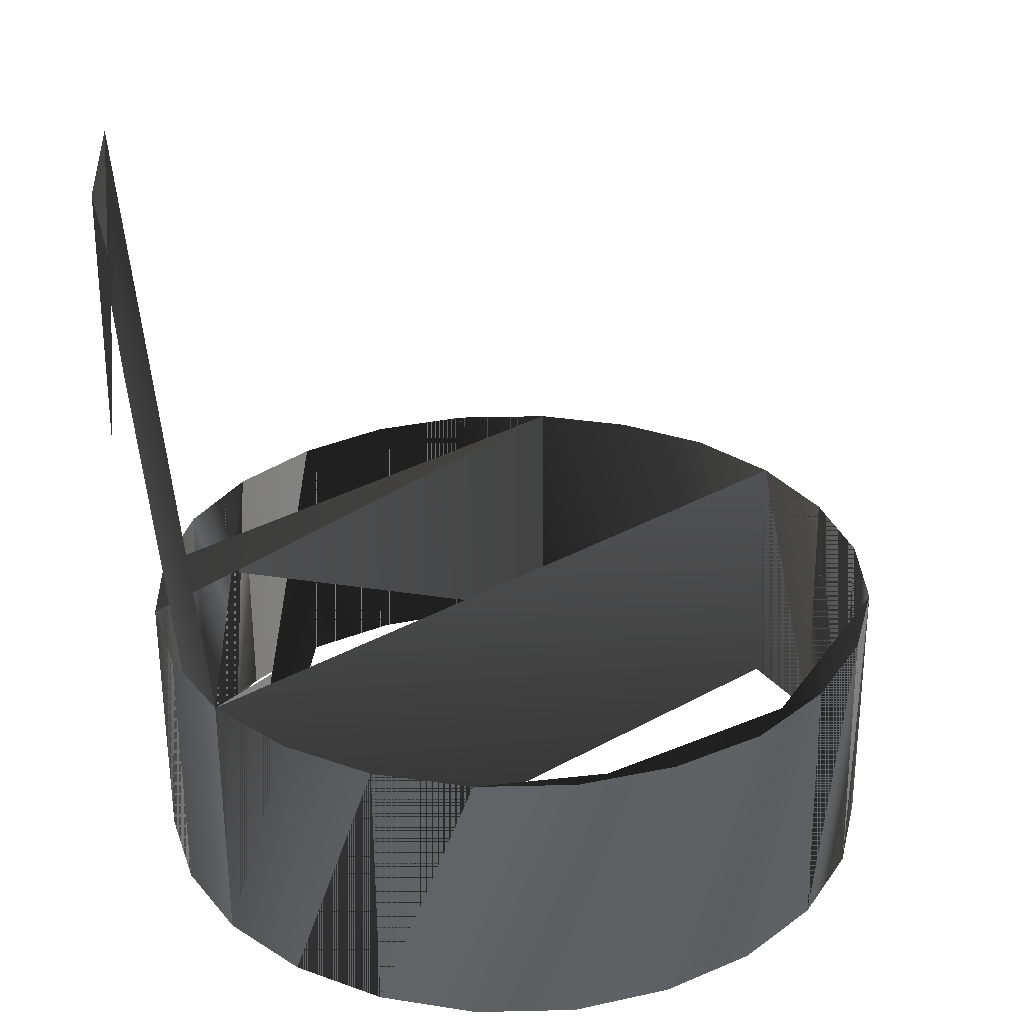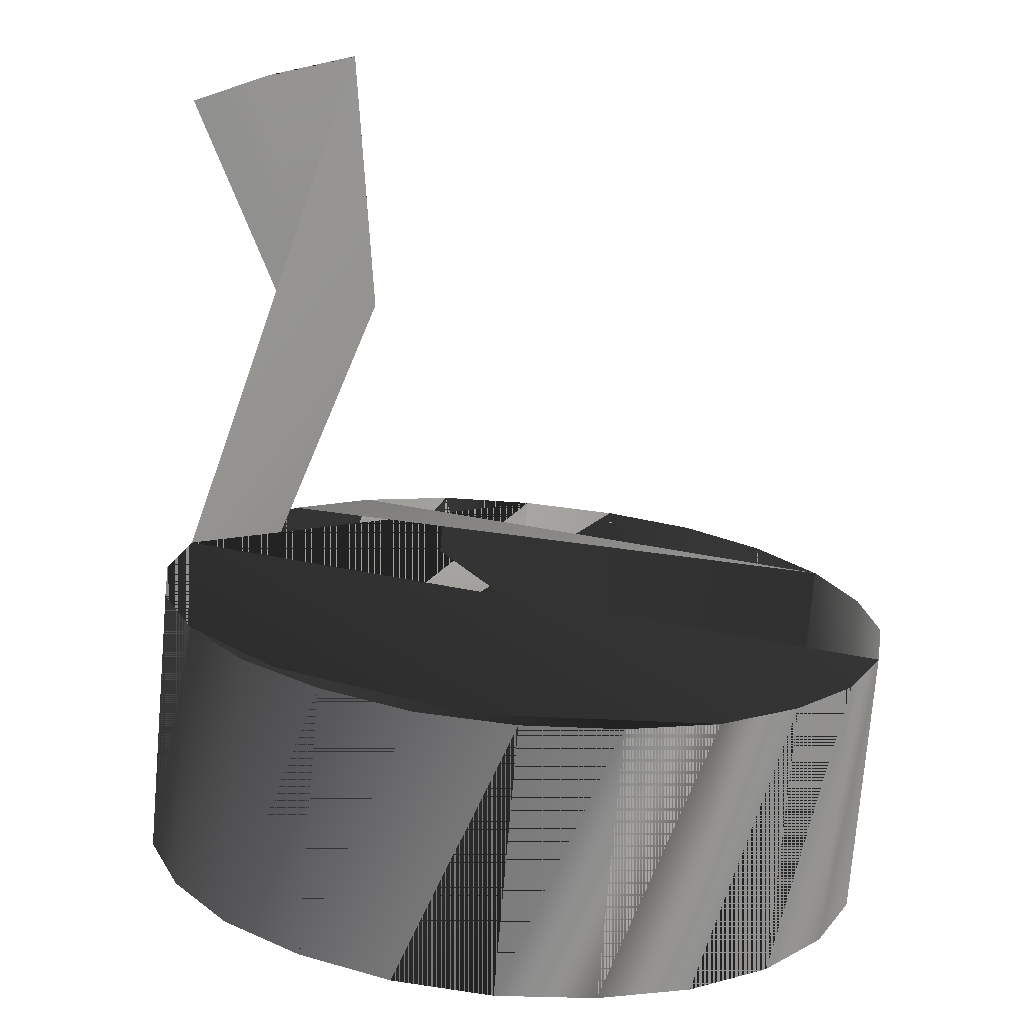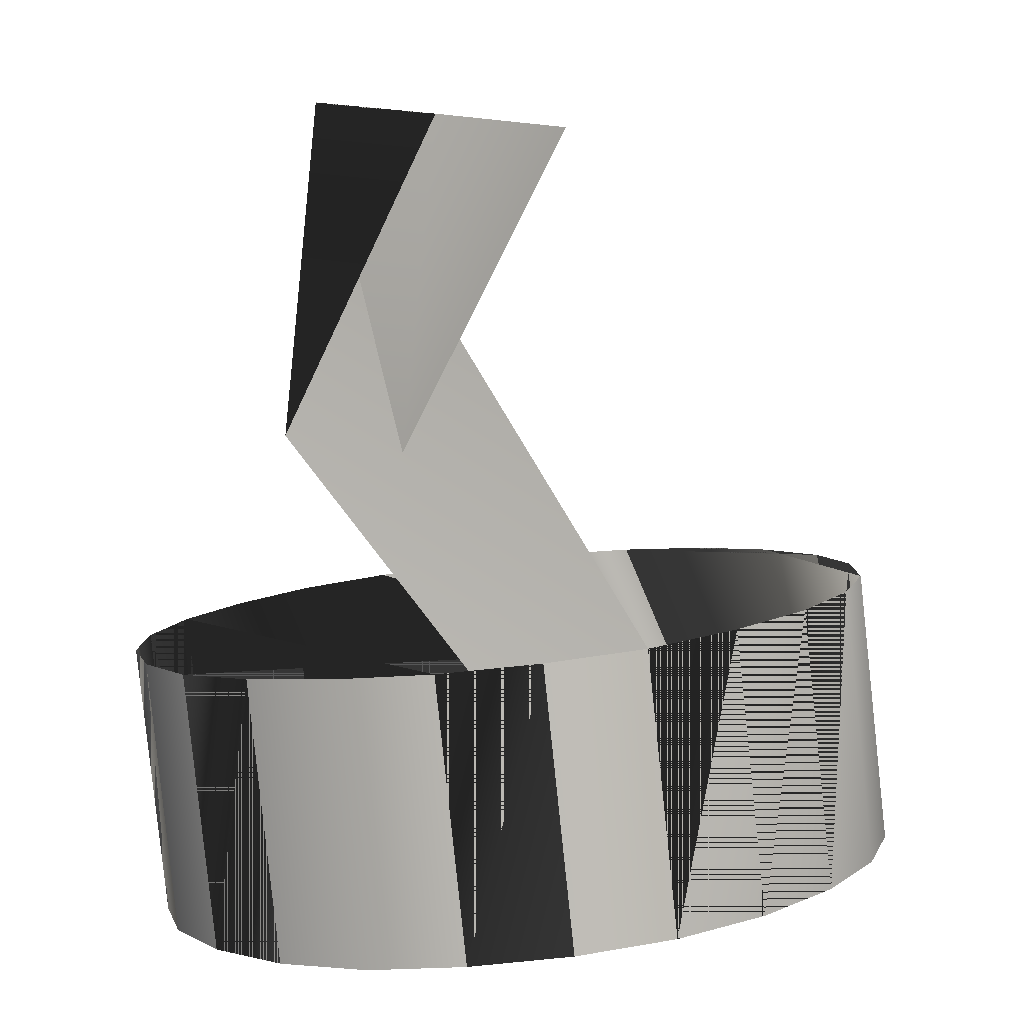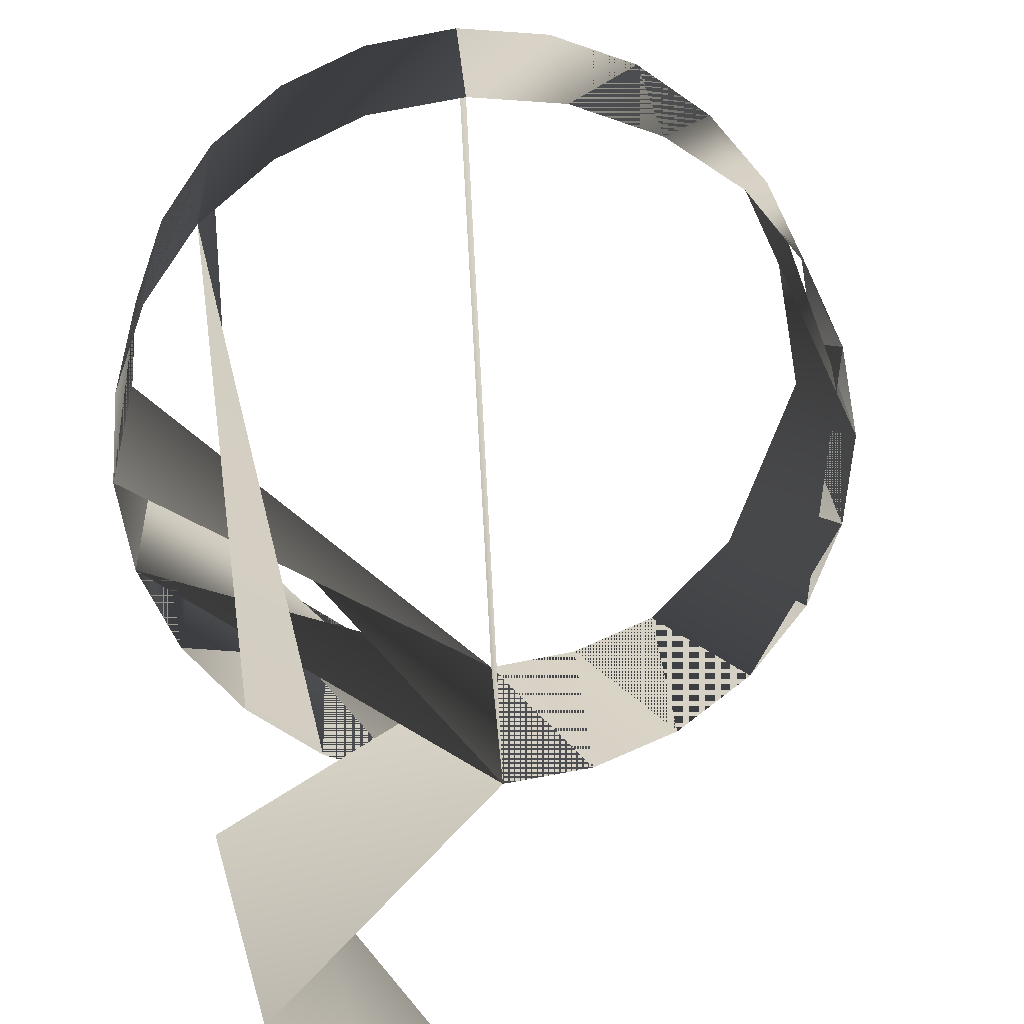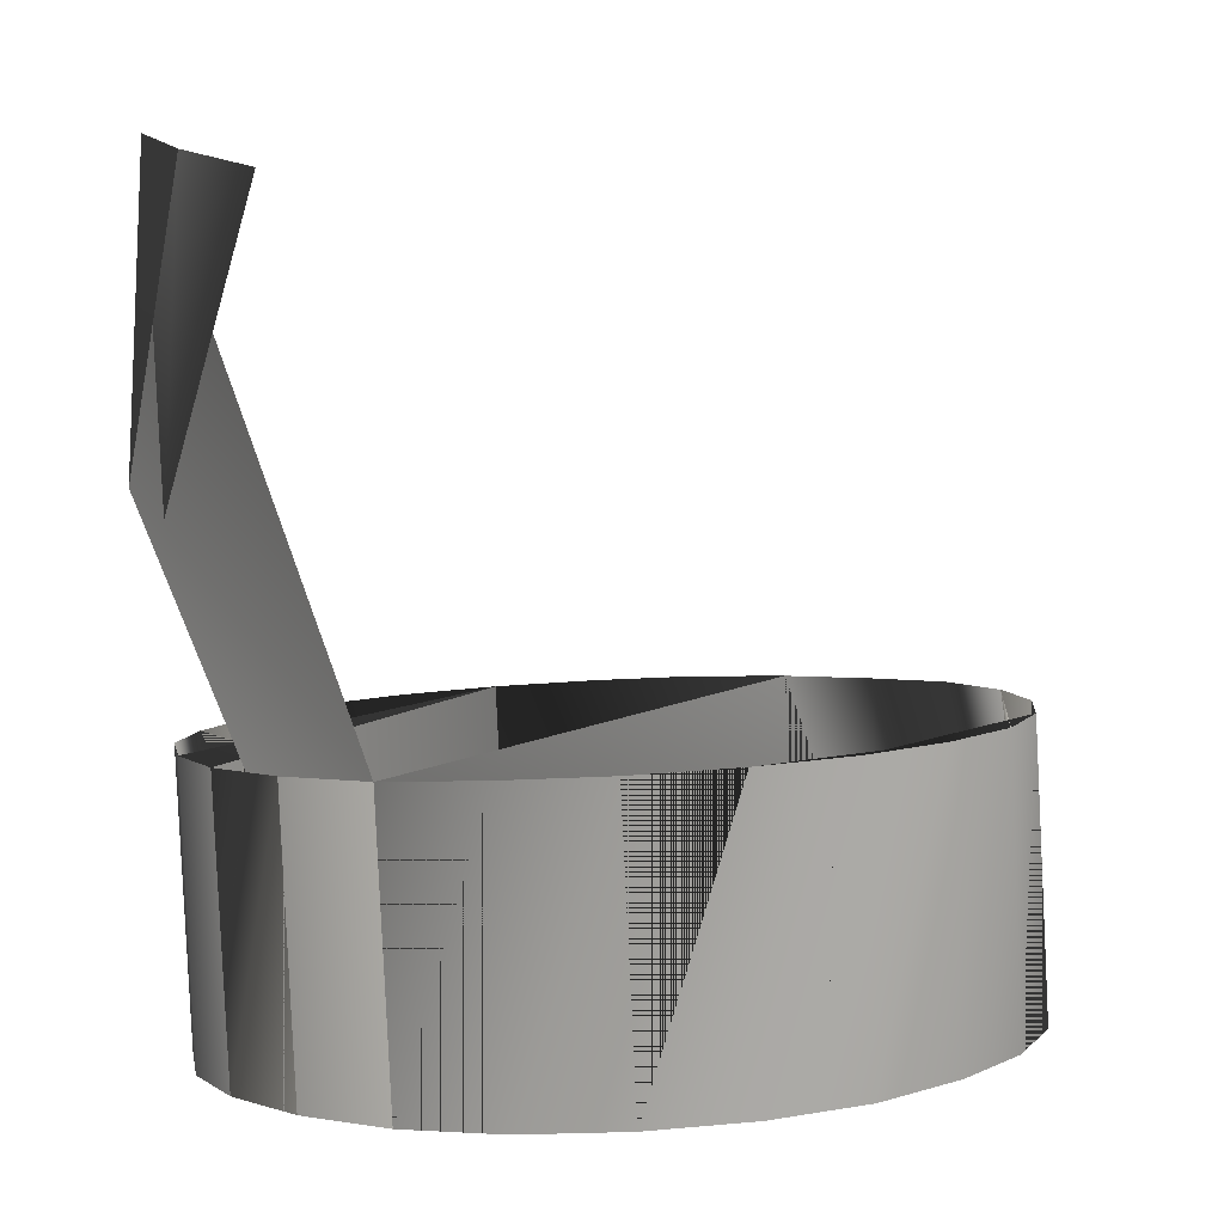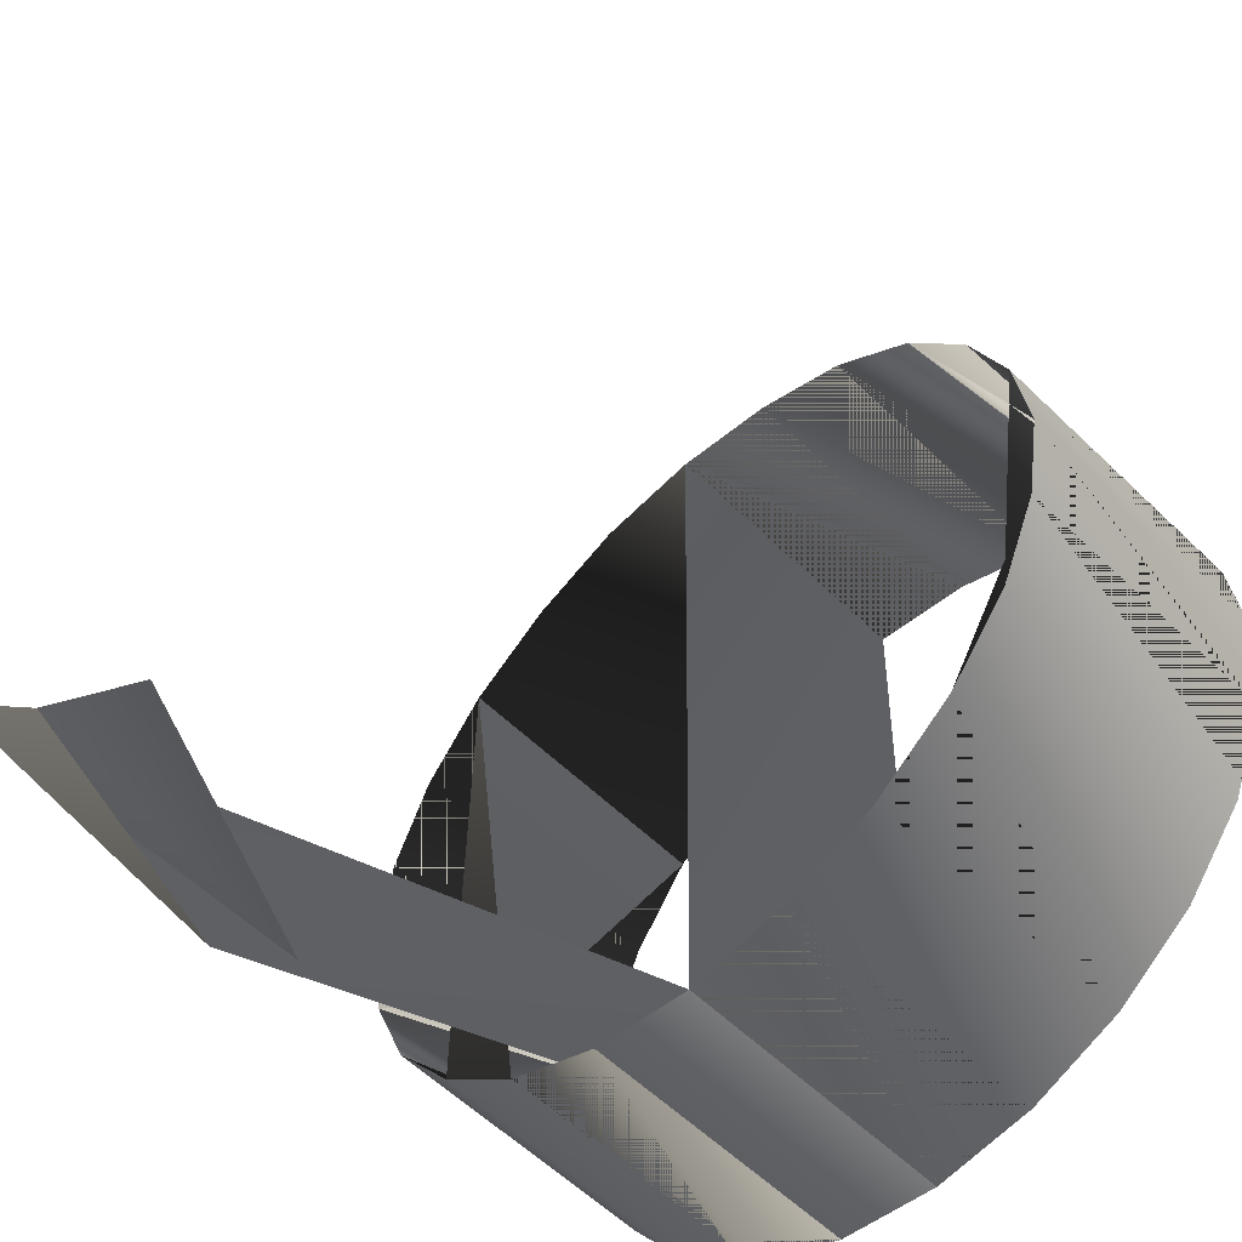
<metadata>
{"format":"obj","ext":"obj","renderer":"f3d","projection":"perspective","resolution":1024,"background":"white","views":[{"elev":36.0,"azim":-127.1,"up":"+Y"},{"elev":19.7,"azim":-71.5,"up":"+Y"},{"elev":8.0,"azim":160.6,"up":"+Y"},{"elev":27.4,"azim":171.7,"up":"+Z"},{"elev":10.0,"azim":-149.8,"up":"+Y"},{"elev":-52.5,"azim":-140.4,"up":"+Z"}]}
</metadata>
<code>
g Tornedo02
v 0.834 0.8185 -0.9847
v 0.9194 1.753 -0.9245
v 0.6482 1.788 -1.12
v 0.5628 0.8587 -1.176
v 0.3317 1.823 -1.236
v 0.2463 0.8939 -1.291
v 1.05 0.7834 -0.7235
v 1.135 1.718 -0.6683
v 1.191 0.7532 -0.4171
v 1.276 1.682 -0.3619
v -0.004803 1.853 -1.266
v -0.09019 0.924 -1.321
v 1.251 0.7281 -0.08561
v 1.331 1.657 -0.02534
v 1.216 0.708 0.2509
v 1.301 1.642 0.3112
v 1.1 0.698 0.5674
v 1.186 1.632 0.6277
v 0.9044 0.703 0.8487
v 0.9898 1.632 0.9039
v 0.9194 1.753 -0.9245
v 0.6482 1.788 -1.12
v 0.5628 0.8587 -1.176
v 0.3317 1.823 -1.236
v 0.2463 0.8939 -1.291
v 1.05 0.7834 -0.7235
v 1.135 1.718 -0.6683
v 1.191 0.7532 -0.4171
v 1.276 1.682 -0.3619
v -0.004803 1.853 -1.266
v -0.09019 0.924 -1.321
v 1.251 0.7281 -0.08561
v 1.331 1.657 -0.02534
v 1.216 0.708 0.2509
v 1.301 1.642 0.3112
v 1.1 0.698 0.5674
v 1.186 1.632 0.6277
v 0.9044 0.703 0.8487
v 0.9898 1.632 0.9039
v 0.6432 0.713 1.065
v 0.7286 1.642 1.12
v 0.3368 0.7281 1.205
v 0.4222 1.662 1.266
v 0.005243 0.7583 1.266
v 0.09063 1.688 1.321
v -0.3313 0.7884 1.235
v -0.2459 1.718 1.291
v -0.6477 0.8236 1.12
v -0.5624 1.758 1.175
v -0.919 0.8587 0.924
v -0.8386 1.793 0.9843
v -1.135 0.8989 0.6678
v -1.05 1.828 0.7231
v -1.276 0.929 0.3614
v -1.19 1.858 0.4167
v -1.331 0.9542 0.02489
v -1.251 1.883 0.08517
v -1.301 0.9742 -0.3116
v -1.215 1.903 -0.2514
v -1.185 0.9793 -0.6281
v -1.1 1.914 -0.5678
v -0.9893 0.9793 -0.9044
v -0.9039 1.914 -0.8441
v -0.7281 0.9692 -1.12
v -0.6427 1.903 -1.065
v -0.4217 0.9491 -1.261
v -0.3363 1.883 -1.206
v -0.09019 0.924 -1.321
v -0.004803 1.853 -1.266
v 0.005243 0.7583 1.266
v 0.09063 1.688 1.321
v -0.3313 0.7884 1.235
v -0.2459 1.718 1.291
v -0.6477 0.8236 1.12
v -0.5624 1.758 1.175
v -0.919 0.8587 0.924
v -0.8386 1.793 0.9843
v -1.135 0.8989 0.6678
v -1.05 1.828 0.7231
v -1.276 0.929 0.3614
v -1.19 1.858 0.4167
v -1.331 0.9542 0.02489
v -1.251 1.883 0.08517
v -1.301 0.9742 -0.3116
v -1.215 1.903 -0.2514
v -1.185 0.9793 -0.6281
v -1.1 1.914 -0.5678
v -0.9893 0.9793 -0.9044
v -0.9039 1.914 -0.8441
v -0.7281 0.9692 -1.12
v -0.6427 1.903 -1.065
v -0.4217 0.9491 -1.261
v -0.3363 1.883 -1.206
v -0.09019 0.924 -1.321
v -0.004803 1.853 -1.266
v 1.065 2.526 -0.9345
v 0.9646 3.536 -0.9596
v 0.6582 3.501 -1.186
v 0.7587 2.486 -1.161
v 0.2966 3.461 -1.326
v 0.2966 3.461 -1.326
v 0.397 2.446 -1.301
v 1.306 2.556 -0.6331
v 1.206 3.571 -0.6582
v 1.462 2.582 -0.2815
v 1.361 3.596 -0.3066
v -0.08517 3.425 -1.366
v 0.01529 2.411 -1.341
v 1.522 2.597 0.1002
v 1.422 3.611 0.07512
v 1.482 2.602 0.482
v 1.382 3.616 0.4569
v 1.361 3.596 -0.3066
v -0.08517 3.425 -1.366
v 0.01529 2.411 -1.341
v 1.522 2.597 0.1002
v 1.422 3.611 0.07512
v 1.482 2.602 0.482
v 1.382 3.616 0.4569
v 1.341 2.597 0.8436
v 1.241 3.611 0.8185
v 1.115 2.582 1.155
v 1.015 3.596 1.13
v 0.8139 2.562 1.401
v 0.7135 3.576 1.376
v 0.4623 2.531 1.557
v 0.3619 3.541 1.532
v 0.08561 2.491 1.617
v -0.01485 3.506 1.592
v 0.08561 2.491 1.617
v -0.01485 3.506 1.592
v -0.2961 2.456 1.577
v -0.3966 3.471 1.552
v -0.6578 2.416 1.436
v -0.7583 3.43 1.411
v -0.9642 2.381 1.21
v -1.065 3.39 1.185
v -1.205 2.346 0.9089
v -1.306 3.36 0.8838
v -1.361 2.32 0.5573
v -1.461 3.335 0.5322
v -1.421 2.305 0.1756
v -1.522 3.32 0.1505
v -1.381 2.3 -0.2062
v -1.482 3.315 -0.2313
v -1.24 2.305 -0.5678
v -1.341 3.32 -0.5929
v -0.9642 2.381 1.21
v -1.065 3.39 1.185
v -1.205 2.346 0.9089
v -1.306 3.36 0.8838
v -1.361 2.32 0.5573
v -1.461 3.335 0.5322
v -1.421 2.305 0.1756
v -1.522 3.32 0.1505
v -1.381 2.3 -0.2062
v -1.482 3.315 -0.2313
v -1.24 2.305 -0.5678
v -1.341 3.32 -0.5929
v -1.014 2.32 -0.8792
v -1.115 3.335 -0.9044
v -0.713 2.341 -1.12
v -0.8185 3.355 -1.15
v -0.3665 2.376 -1.281
v -0.4669 3.385 -1.306
v 0.01529 2.411 -1.341
v -0.08517 3.425 -1.366
v 0.01529 2.411 -1.341
v -0.08517 3.425 -1.366
g Tornedo02_0
f 3 2 1
f 4 3 1
f 5 3 4
f 6 5 4
f 1 2 7
f 2 8 7
f 7 8 9
f 8 10 9
f 11 5 6
f 12 11 6
f 9 10 13
f 10 14 13
f 13 14 15
f 14 16 15
f 15 16 17
f 16 18 17
f 17 18 19
f 18 20 19
f 19 20 21
f 20 22 21
f 21 22 23
f 22 24 23
f 23 24 25
f 24 26 25
f 25 26 27
f 26 28 27
f 27 28 29
f 28 30 29
f 29 30 31
f 30 32 31
f 31 32 33
f 32 34 33
f 33 34 35
f 34 36 35
f 35 36 37
f 36 38 37
f 37 38 39
f 38 40 39
f 39 40 41
f 40 42 41
f 41 42 43
f 42 44 43
f 43 44 45
f 44 46 45
f 45 46 47
f 46 48 47
f 47 48 49
f 48 50 49
f 53 52 51
f 54 53 51
f 55 53 54
f 56 55 54
f 51 52 57
f 52 58 57
f 57 58 59
f 58 60 59
f 61 55 56
f 62 61 56
f 59 60 63
f 60 64 63
f 63 64 65
f 64 66 65
f 65 66 67
f 66 68 67
f 67 68 69
f 68 70 69
f 69 70 71
f 70 72 71
f 71 72 73
f 72 74 73
f 73 74 75
f 74 76 75
f 75 76 77
f 76 78 77
f 77 78 79
f 78 80 79
f 79 80 81
f 80 82 81
f 81 82 83
f 82 84 83
f 83 84 85
f 84 86 85
f 85 86 87
f 86 88 87
f 87 88 89
f 88 90 89
f 89 90 91
f 90 92 91
f 91 92 93
f 92 94 93
f 93 94 95
f 94 96 95
f 95 96 97
f 96 98 97
f 97 98 99
f 98 100 99

</code>
